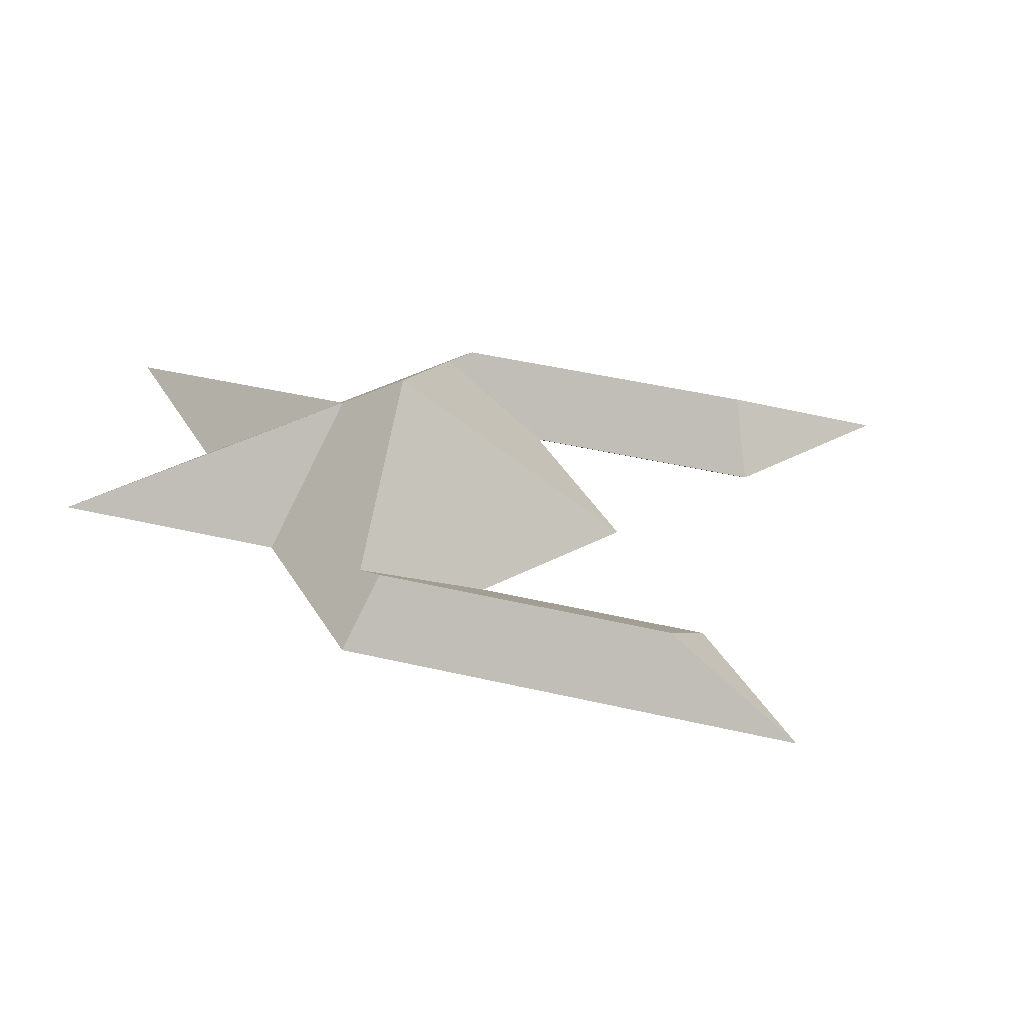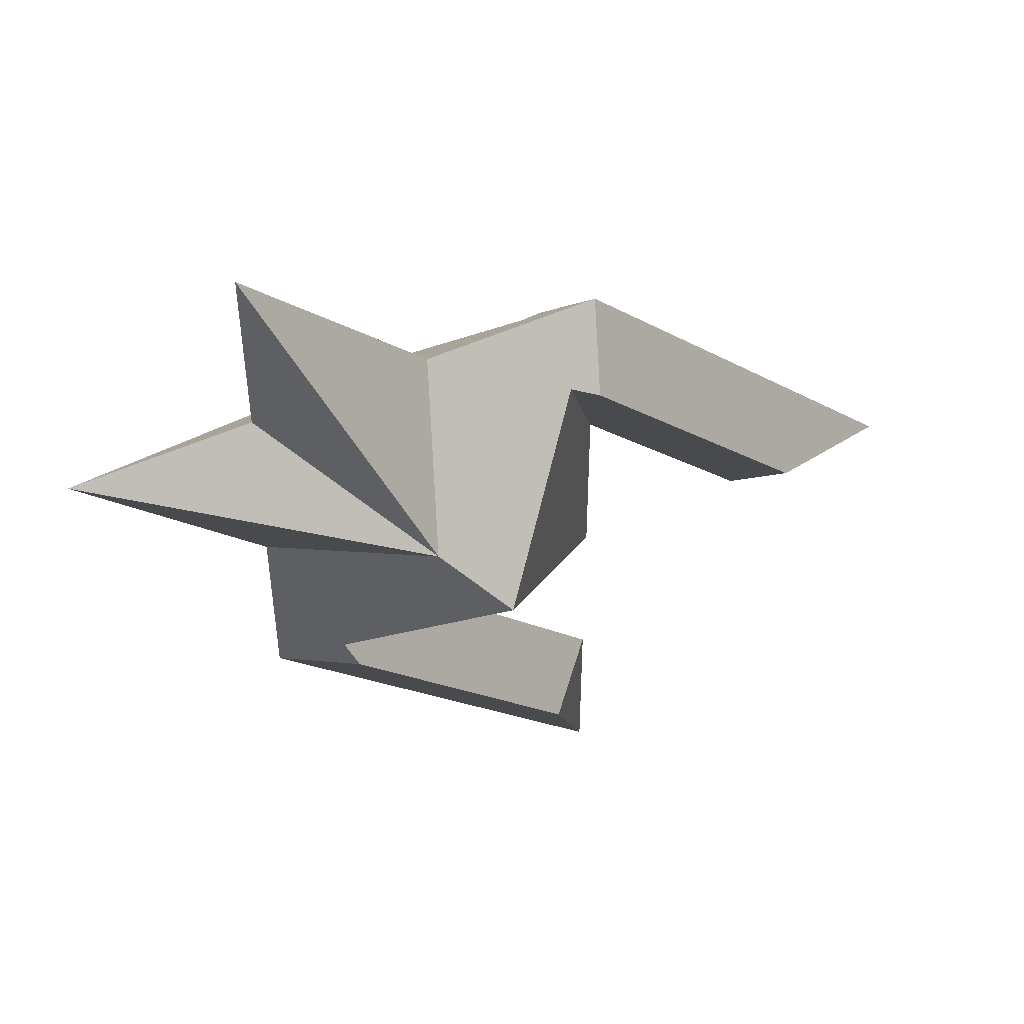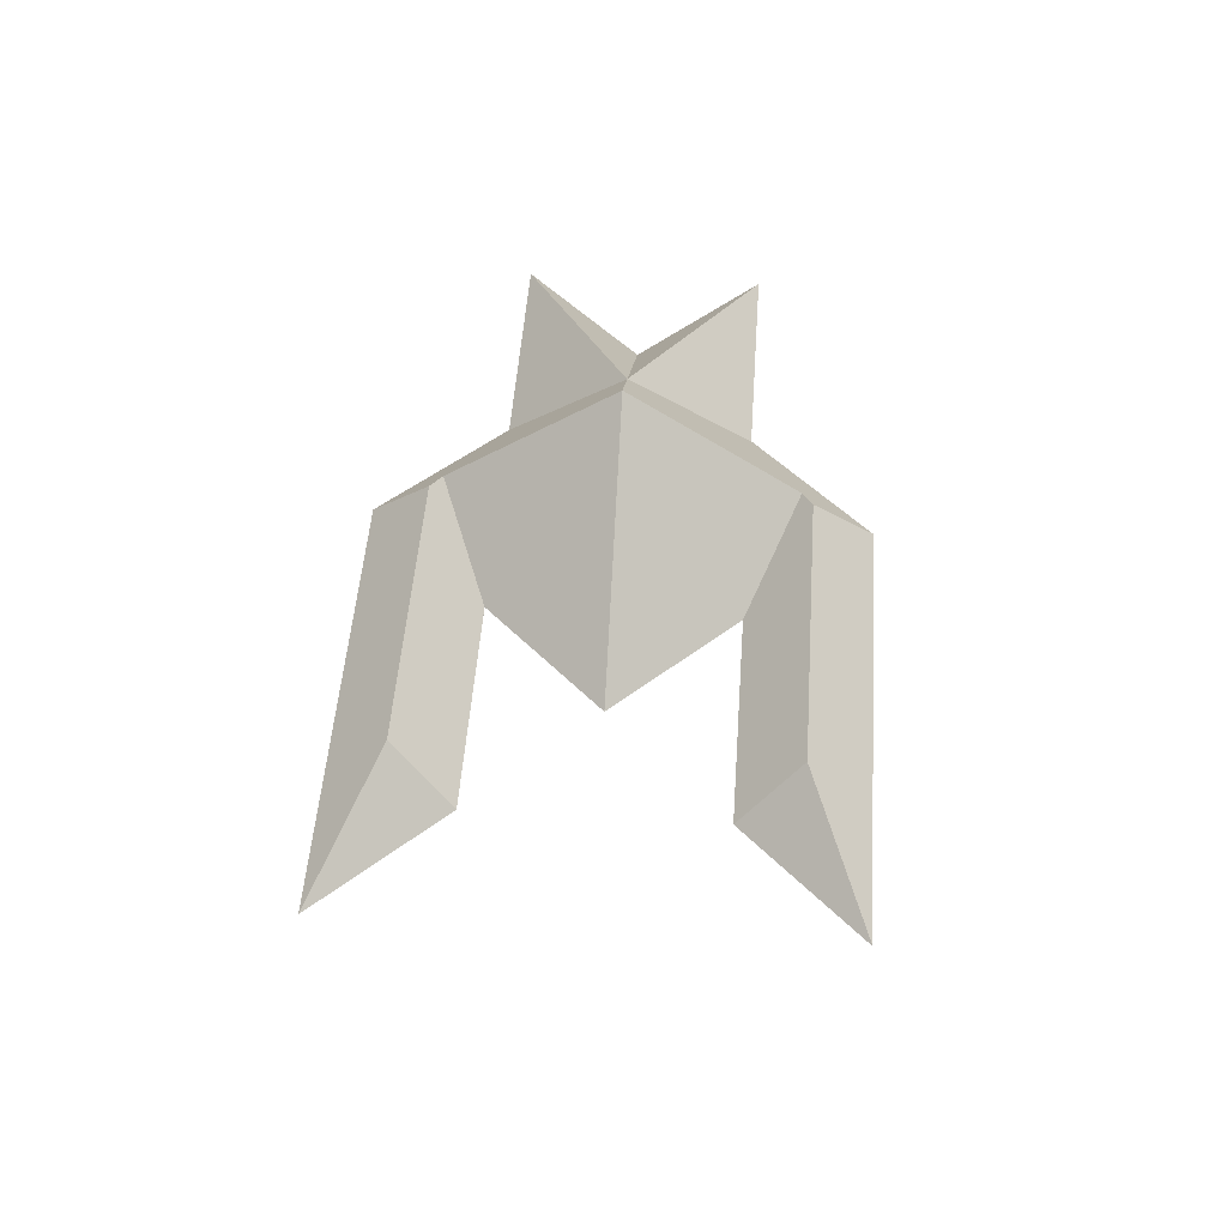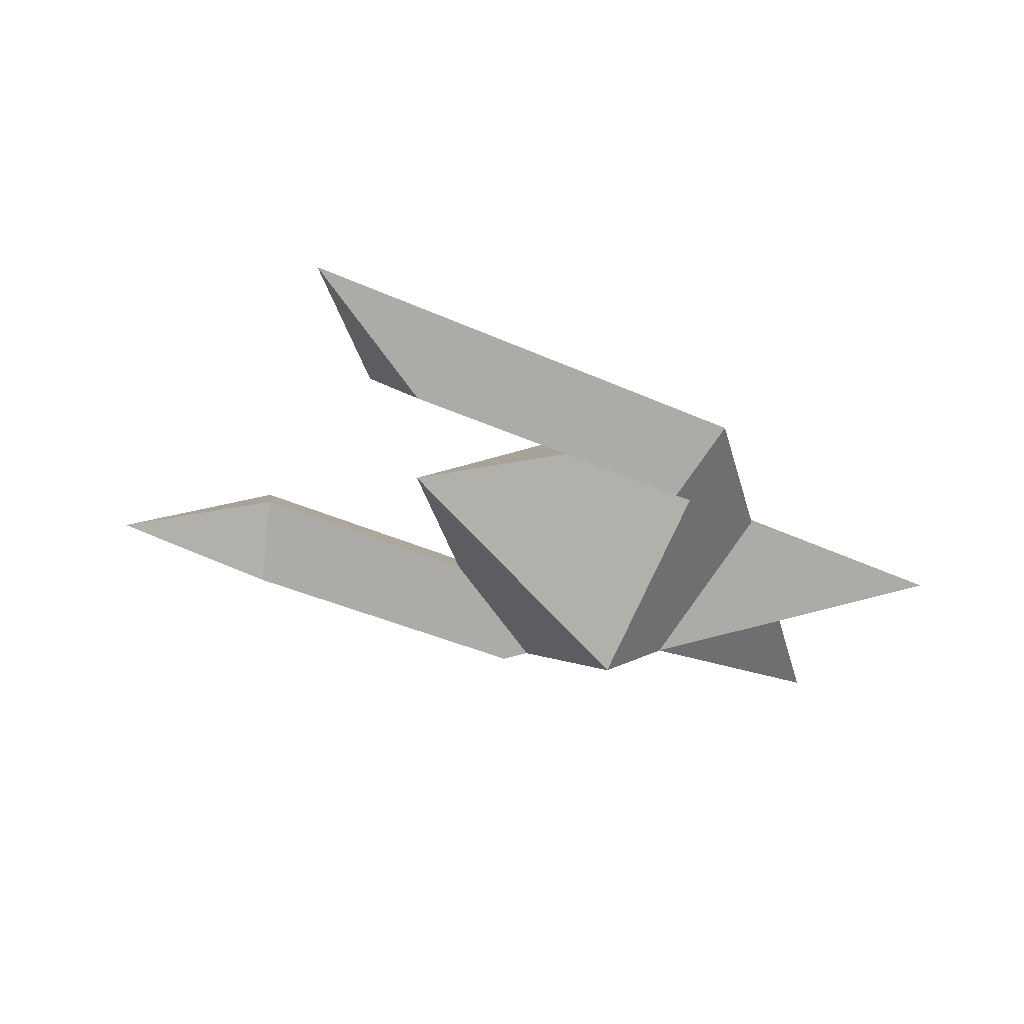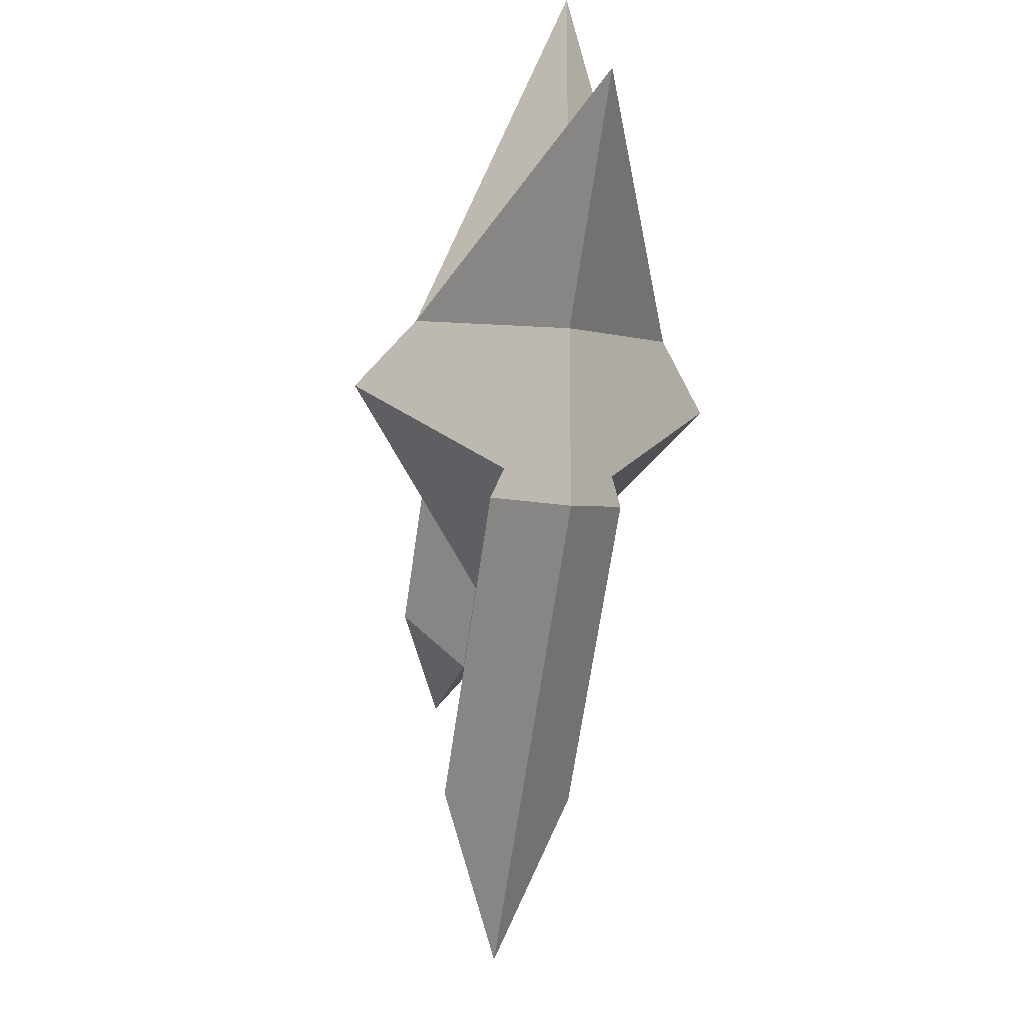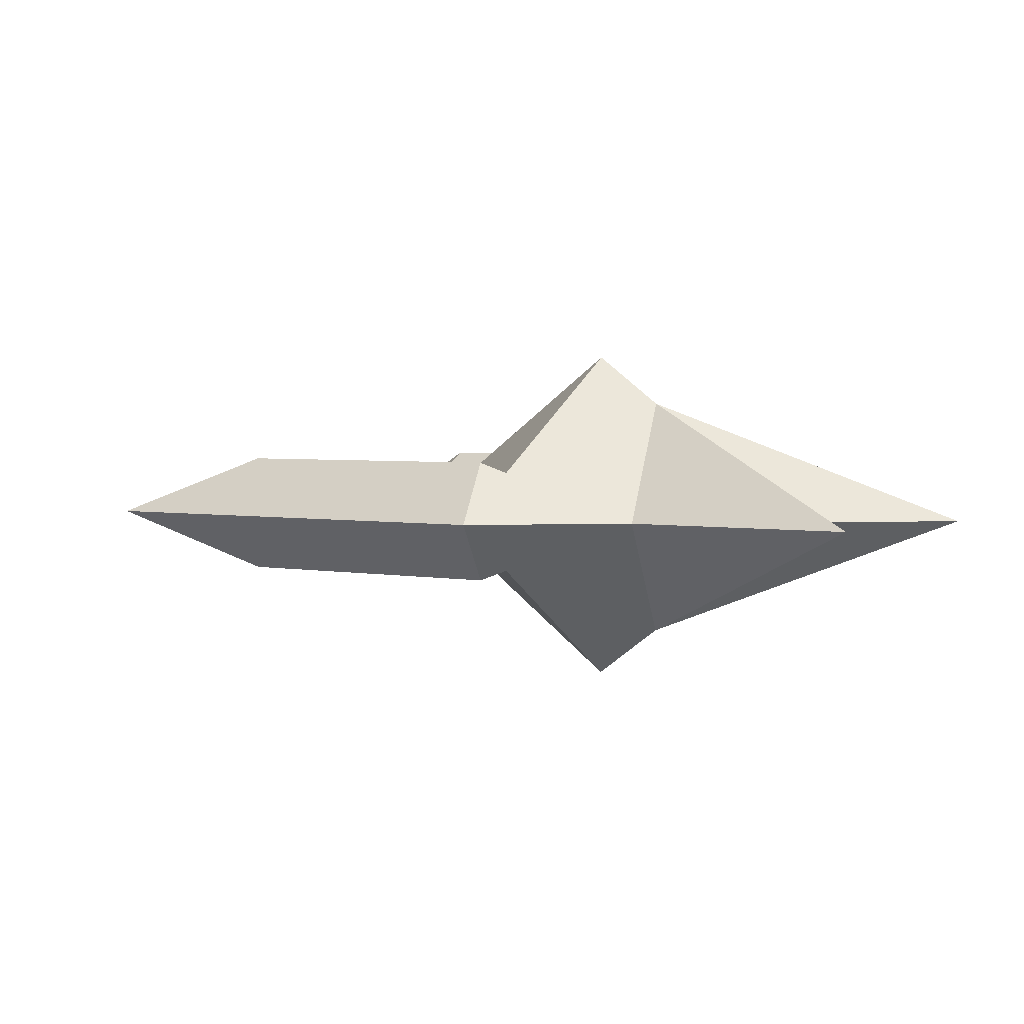
<metadata>
{"format":"obj","ext":"obj","renderer":"f3d","projection":"perspective","resolution":1024,"background":"white","views":[{"elev":45.9,"azim":-120.1,"up":"+Z"},{"elev":49.4,"azim":153.1,"up":"+Y"},{"elev":47.3,"azim":-41.1,"up":"+Z"},{"elev":-37.5,"azim":14.5,"up":"+Z"},{"elev":-20.0,"azim":78.3,"up":"+Y"},{"elev":2.8,"azim":81.9,"up":"+Z"}]}
</metadata>
<code>
v 16 4 0
v 12 8 0
v 8 4 0
v 9.414 -4.586 -1.414
v 16 0 0
v 8 -8 0
v 14.83 1.172 -1.172
v 13.17 5.172 -2.828
v 20 8 0
v 16 8 0
v 16 12 0
v 9.172 6.828 -1.172
v 8 8 0
v 3.414 1.414 -1.414
v 0 0 0
v 4 0 0
v 8.586 6.586 -1.414
v 12 4 -4
v 8 0 0
v 12 0 0
v 14.59 0.5858 -1.414
v 8 -4 0
v 3.414 1.414 1.414
v 9.172 6.828 1.172
v 13.17 5.172 2.828
v 14.83 1.172 1.172
v 9.414 -4.586 1.414
v 14.59 0.5858 1.414
v 12 4 4
v 8.586 6.586 1.414
v 10.67 -2.667 0
v 5.333 2.667 0
v 12 4 0
f 1 2 3 33
f 4 5 5 6
f 7 8 1
f 1 8 9
f 9 8 10
f 10 8 11
f 11 8 2 2
f 8 12 2 2
f 13 14 15
f 15 14 16
f 17 12 3
f 3 18 19
f 18 20 19
f 21 4 20
f 22 4 6
f 1 9 10
f 3 19 20
f 15 16 32
f 2 13 3
f 10 11 2
f 20 5 1
f 1 10 2
f 13 15 32
f 3 20 1 33
f 4 21 5 5
f 1 5 5 7
f 7 18 8
f 5 5 21 7
f 13 2 12
f 8 18 12
f 12 17 13
f 13 17 14
f 3 16 14
f 14 17 3
f 3 12 18
f 18 7 20
f 22 20 4
f 7 21 20
f 2 1 20 33
f 23 13 15
f 24 25 2 2
f 2 2 25 11
f 11 25 10
f 10 25 9
f 9 25 1
f 25 26 1
f 5 27 6
f 6 27 22
f 28 26 20
f 20 29 19
f 29 3 19
f 30 23 3
f 16 23 15
f 2 11 10
f 20 19 3
f 6 22 20 31
f 1 5 20
f 10 9 1
f 3 13 2
f 2 10 1
f 5 6 31 20
f 20 3 2 33
f 23 30 13
f 2 13 24
f 24 29 25
f 13 30 24
f 5 1 26 5
f 25 29 26
f 26 28 5 5
f 5 28 27
f 20 22 27
f 27 28 20
f 20 26 29
f 29 24 3
f 16 3 23
f 24 30 3
f 32 3 13
f 31 5 20
f 31 6 5
f 32 16 3

</code>
